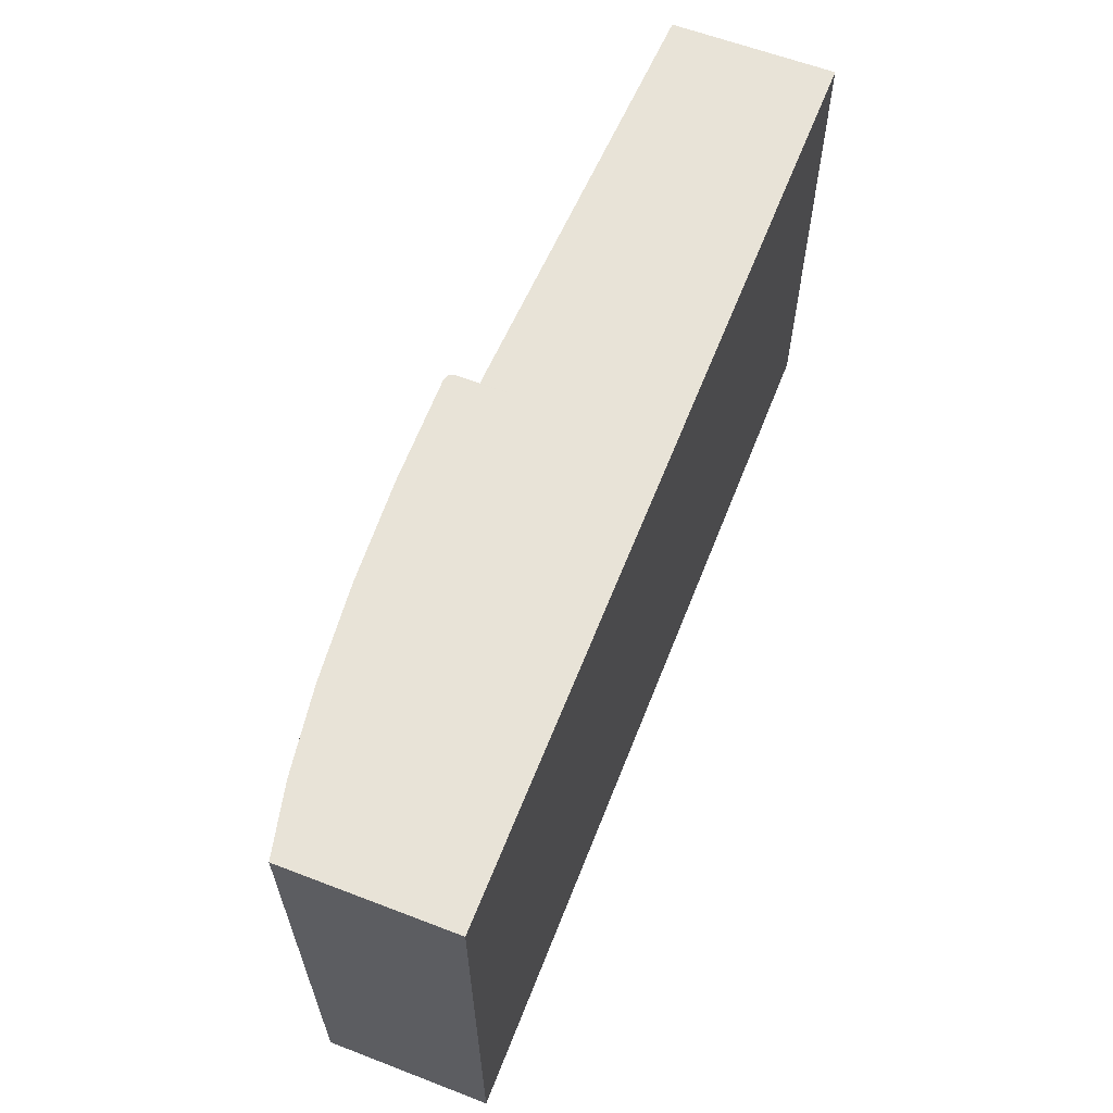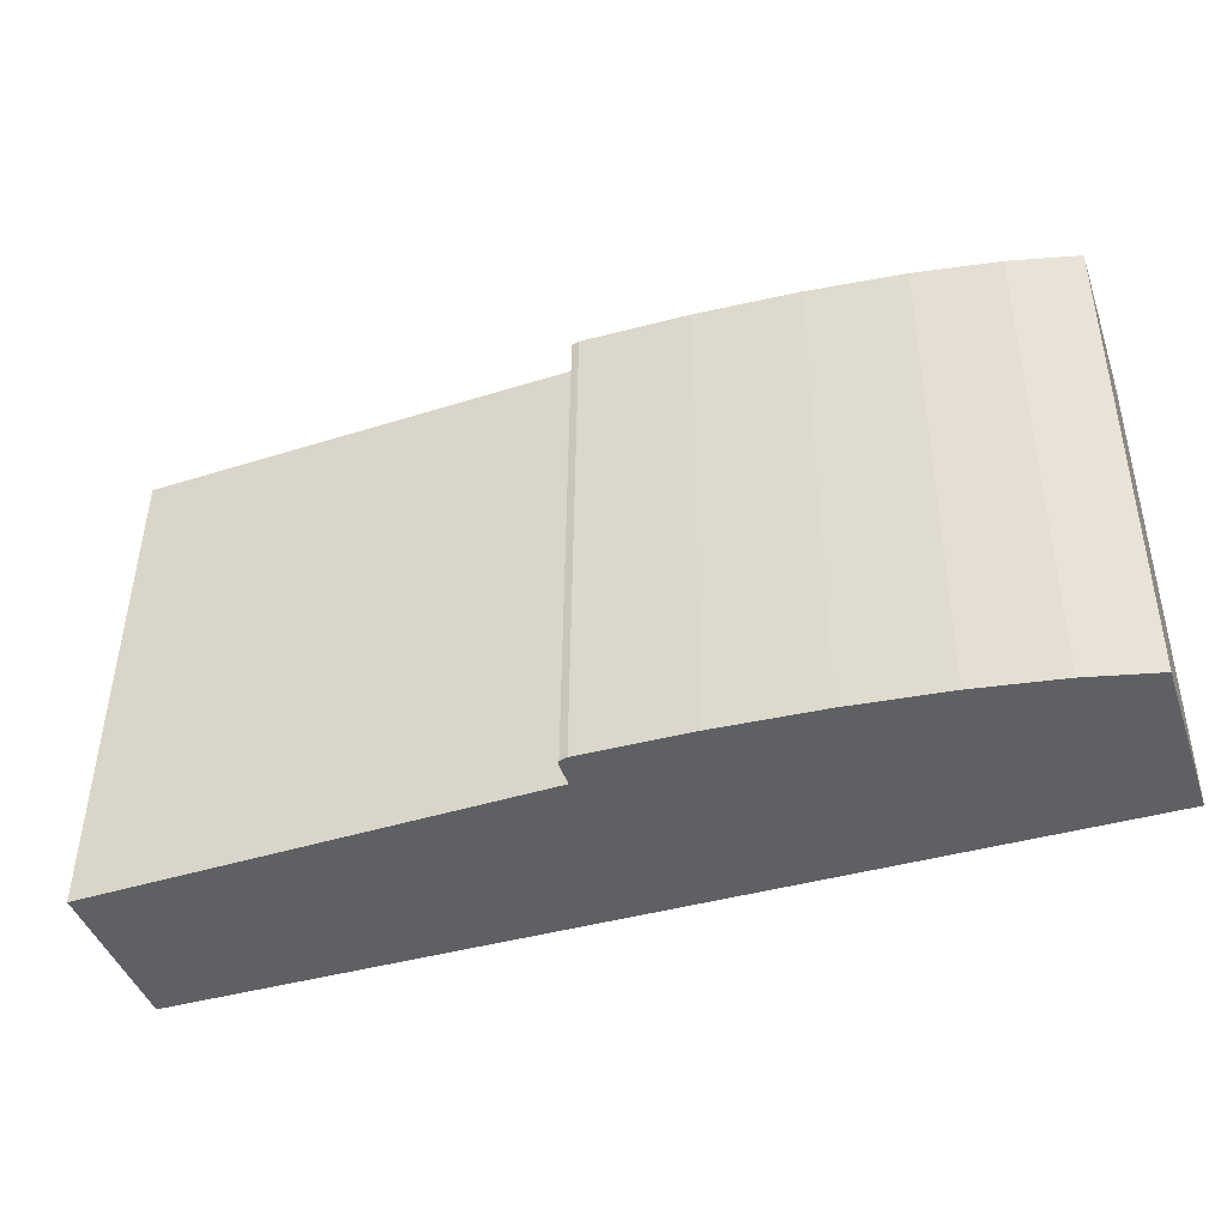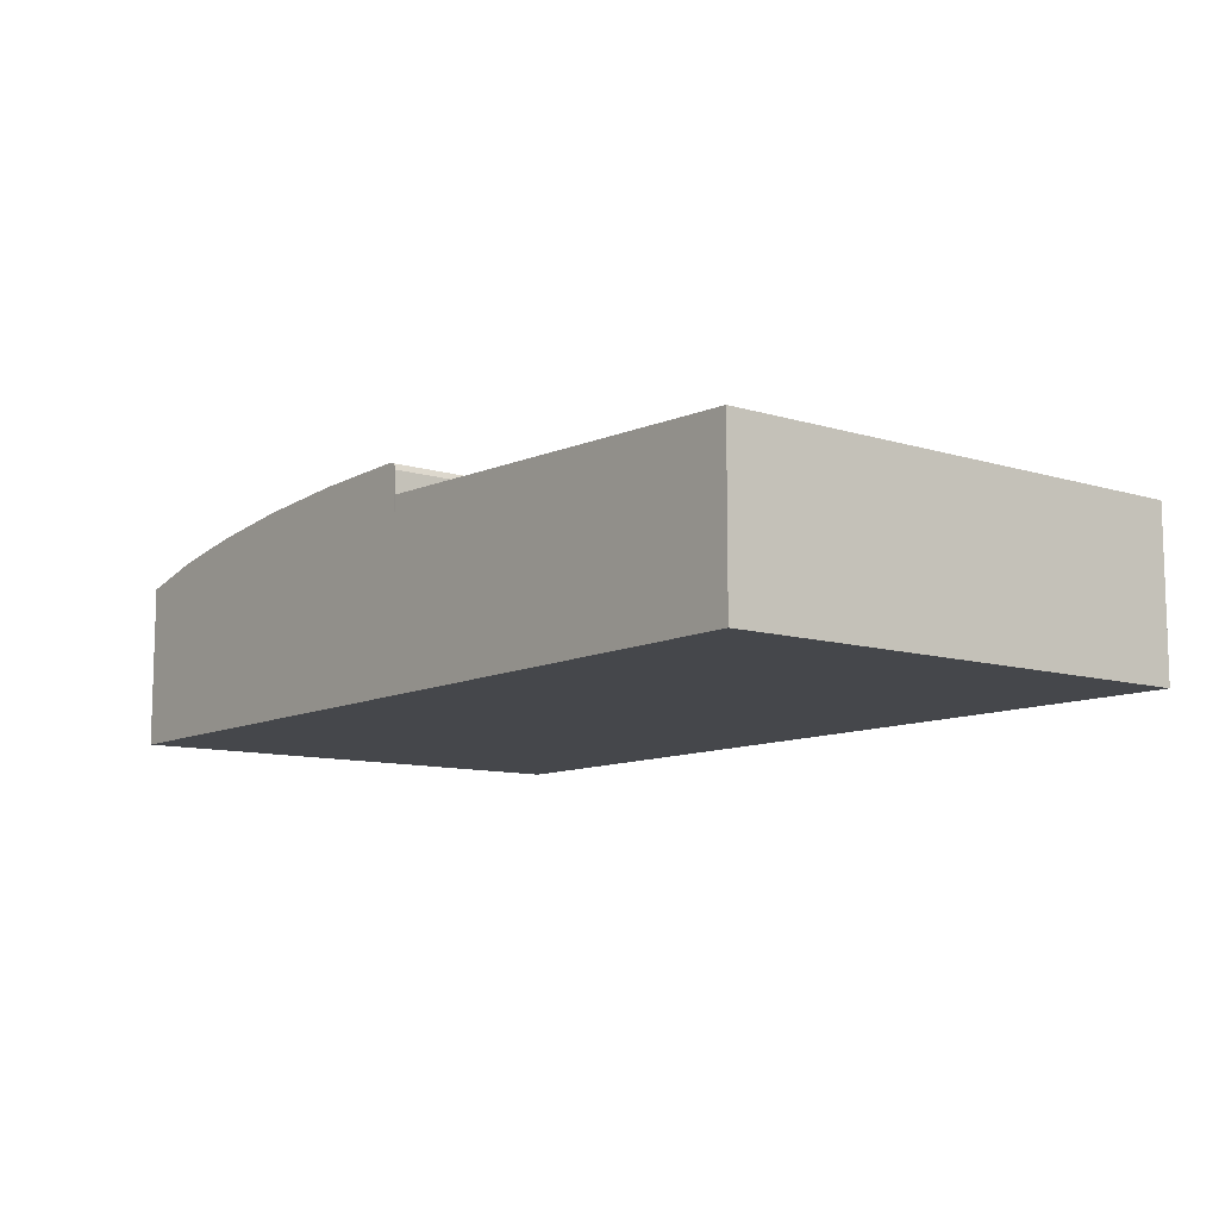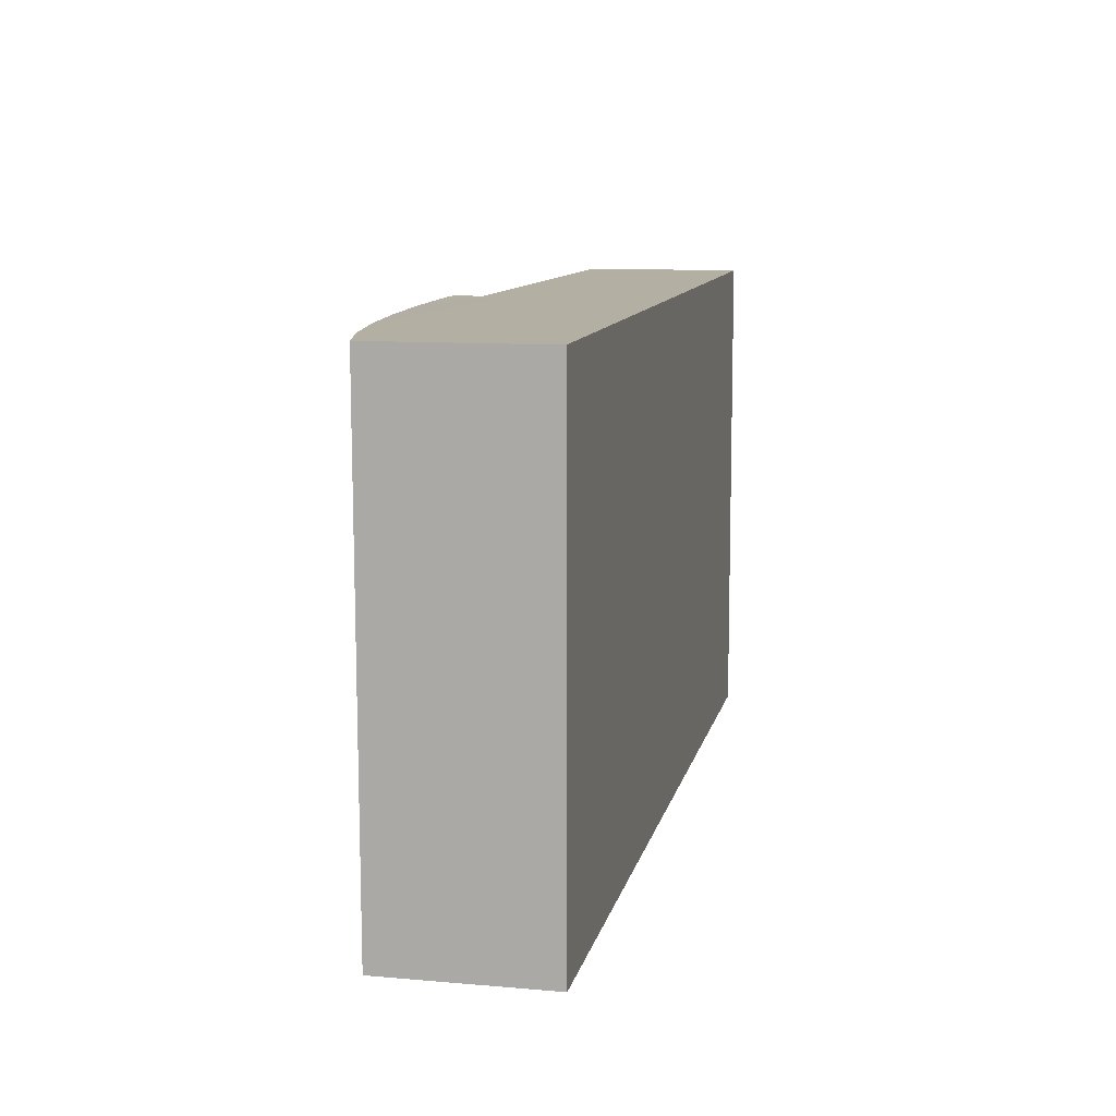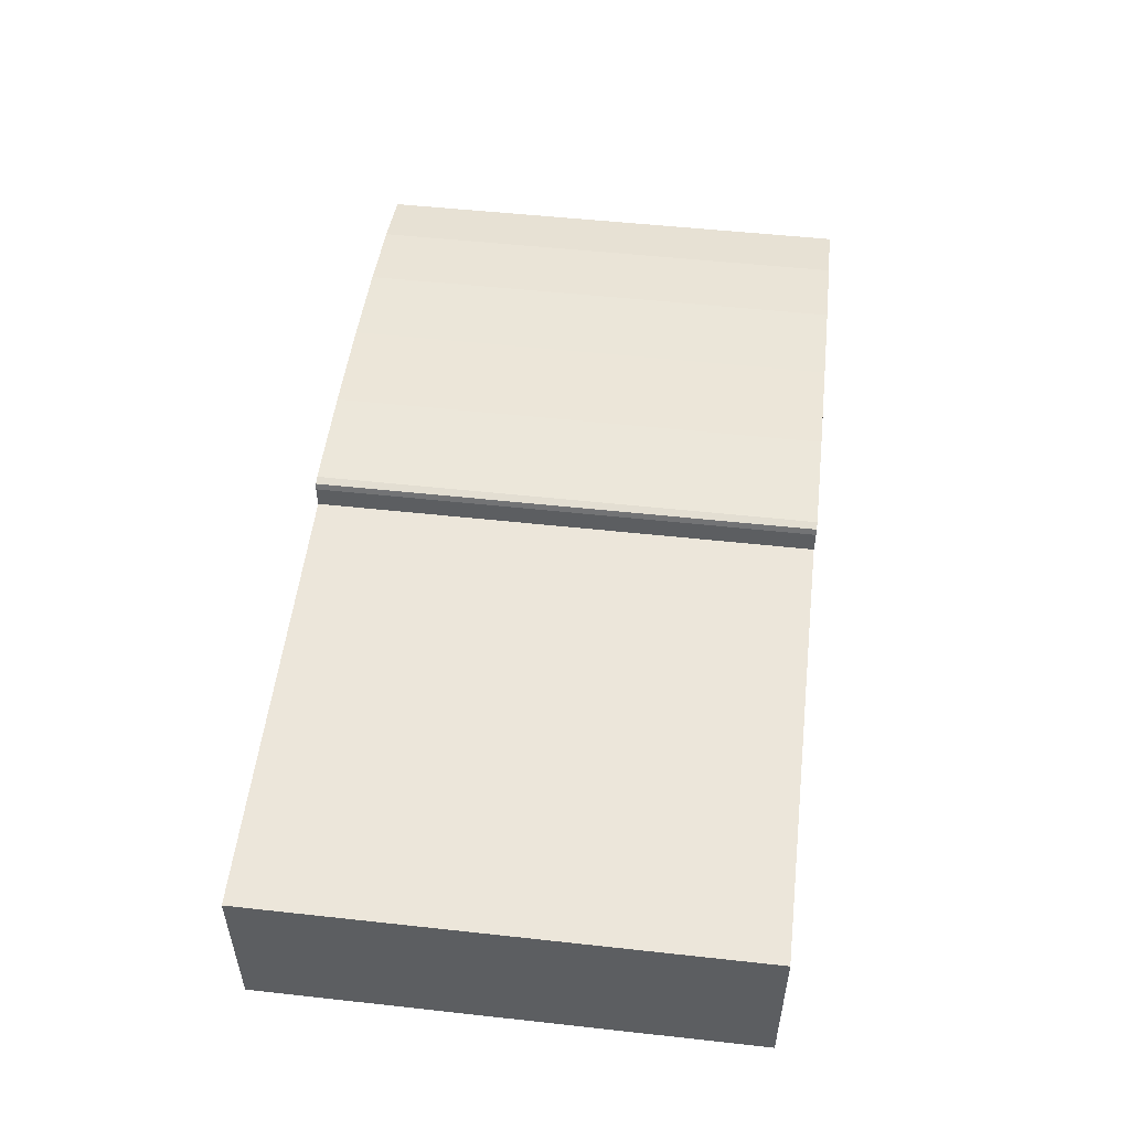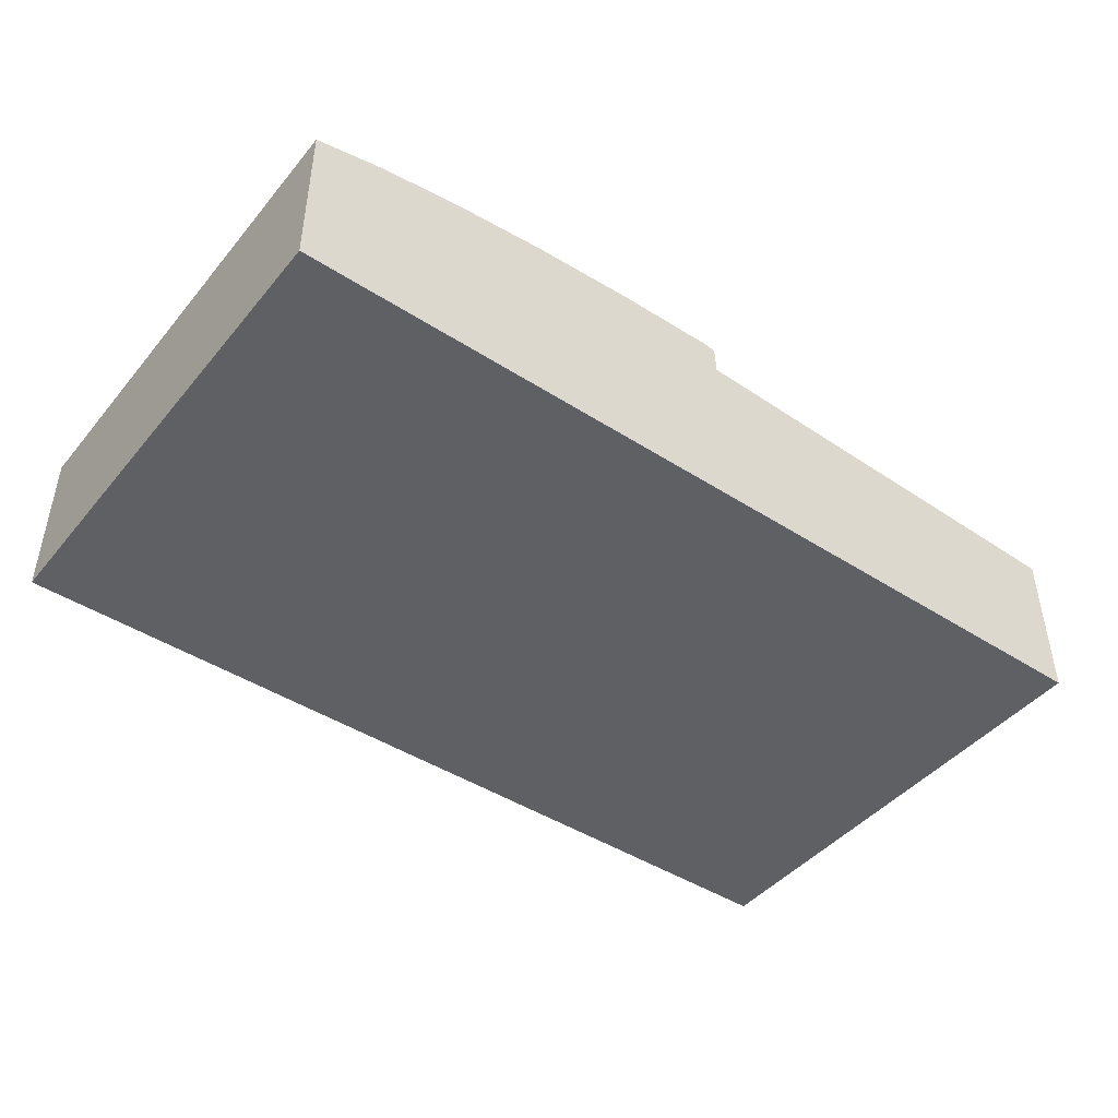
<metadata>
{"format":"obj","ext":"obj","renderer":"f3d","projection":"perspective","resolution":1024,"background":"white","views":[{"elev":61.0,"azim":111.4,"up":"+Y"},{"elev":-43.8,"azim":18.6,"up":"+Y"},{"elev":-10.2,"azim":-128.4,"up":"+Z"},{"elev":10.6,"azim":102.2,"up":"+Y"},{"elev":52.0,"azim":-83.7,"up":"+Z"},{"elev":-44.6,"azim":142.7,"up":"+Z"}]}
</metadata>
<code>
v -6.751 1.253 -1.781
v 1.481 1.188 -1.781
v -5.139 1.23 0.1951
v 1.414 -7.078 1.211
v -3.258 -7.041 -1.781
v -8.53 -7 -1.781
v -11.49 -6.976 -1.781
v 2.616 1.179 0.6427
v 2.616 1.179 -0.3701
v 2.616 1.179 -0.6989
v 2.616 1.179 -1.781
v 2.616 1.179 -0.02811
v 2.616 1.179 0.3139
v 0.03104 -7.067 -1.781
v -3.191 1.225 -1.781
v -5.139 1.23 -1.745
v 2.549 -7.087 0.6427
v 2.549 -7.087 -1.781
v 2.549 -7.087 0.3139
v 2.549 -7.087 -0.3701
v 2.549 -7.087 -0.6989
v 2.549 -7.087 -0.02811
v -5.165 -7.026 1.691
v -5.125 1.23 -1.745
v -5.125 1.23 0.7699
v 0.09861 1.199 1.429
v -5.199 -7.025 0.7749
v -5.199 -7.025 1.591
v -5.199 -7.025 1.211
v -5.038 -7.027 -1.781
v -12.56 1.299 -0.6989
v -12.56 1.299 -1.781
v -12.56 1.299 -0.02811
v -12.56 1.299 0.6427
v -12.56 1.299 0.3139
v -12.56 1.299 -0.3701
v -12.63 -6.967 0.3139
v -12.63 -6.967 -0.3701
v -12.63 -6.967 -1.781
v -12.63 -6.967 -0.6989
v -12.63 -6.967 -0.02811
v -12.63 -6.967 0.6427
v 1.481 1.188 1.211
v -8.463 1.267 -1.781
v -5.131 1.242 1.591
v -5.131 1.242 1.211
v -5.131 1.242 0.7749
v -3.258 -7.041 1.691
v -10.04 1.279 -1.781
v -12.63 -6.967 0.9457
v -5.038 -7.027 1.725
v -11.42 1.29 -1.781
v 2.549 -7.087 0.9457
v -10.11 -6.987 -1.781
v -5.178 -3.43 -1.745
v -5.178 -3.43 0.1951
v 0.0986 1.199 -1.781
v -1.479 1.212 -1.781
v -5.098 1.241 1.691
v -4.971 1.239 1.725
v -6.819 -7.013 -1.781
v 1.414 -7.078 -1.781
v -5.164 -3.43 0.7699
v -3.191 1.225 1.691
v -12.56 1.299 0.9457
v -4.971 1.239 -1.781
v 2.616 1.179 0.9457
v -1.546 -7.055 -1.781
v -5.164 -3.43 -1.745
v -1.479 1.212 1.591
v 0.03105 -7.067 1.429
v -1.546 -7.055 1.591
f 25 3 63
f 63 3 56
f 63 56 69
f 69 56 55
f 69 55 24
f 24 55 16
f 24 16 25
f 25 16 3
f 55 56 16
f 16 56 3
f 63 69 25
f 25 69 24
f 12 22 9
f 9 22 20
f 9 20 10
f 10 20 21
f 10 21 11
f 11 21 18
f 11 18 2
f 2 18 62
f 2 62 57
f 57 62 14
f 57 14 58
f 58 14 68
f 58 68 15
f 15 68 5
f 15 5 66
f 66 5 30
f 66 30 1
f 1 30 61
f 1 61 44
f 44 61 6
f 44 6 49
f 49 6 54
f 49 54 52
f 52 54 7
f 52 7 32
f 32 7 39
f 32 39 31
f 31 39 40
f 31 40 36
f 36 40 38
f 36 38 33
f 33 38 41
f 33 41 35
f 35 41 37
f 35 37 34
f 34 37 42
f 34 42 65
f 65 42 50
f 65 50 46
f 46 50 29
f 46 29 47
f 47 29 27
f 47 27 45
f 45 27 28
f 45 28 59
f 59 28 23
f 59 23 60
f 60 23 51
f 60 51 64
f 64 51 48
f 64 48 70
f 70 48 72
f 70 72 26
f 26 72 71
f 26 71 43
f 43 71 4
f 43 4 67
f 67 4 53
f 67 53 8
f 8 53 17
f 9 10 12
f 13 12 8
f 11 2 10
f 12 10 8
f 2 57 10
f 15 66 58
f 57 58 10
f 67 8 43
f 10 58 8
f 1 44 66
f 58 66 8
f 43 8 26
f 70 26 64
f 60 64 59
f 45 59 47
f 46 47 65
f 34 65 35
f 36 33 31
f 35 65 33
f 59 64 47
f 65 47 33
f 32 31 52
f 33 47 31
f 64 26 47
f 8 66 26
f 49 52 44
f 66 44 26
f 47 26 31
f 52 31 44
f 31 26 44
f 8 17 13
f 13 17 19
f 13 19 12
f 12 19 22
f 22 19 20
f 18 21 62
f 19 17 20
f 21 20 62
f 14 62 68
f 5 68 30
f 61 30 6
f 54 6 7
f 39 7 40
f 41 38 37
f 40 7 38
f 30 68 6
f 7 6 38
f 42 37 50
f 38 6 37
f 68 62 6
f 20 17 62
f 53 4 17
f 71 72 4
f 48 51 72
f 23 28 51
f 29 50 27
f 28 27 51
f 72 51 4
f 17 4 62
f 6 62 37
f 50 37 27
f 51 27 4
f 37 62 27
f 27 62 4

</code>
